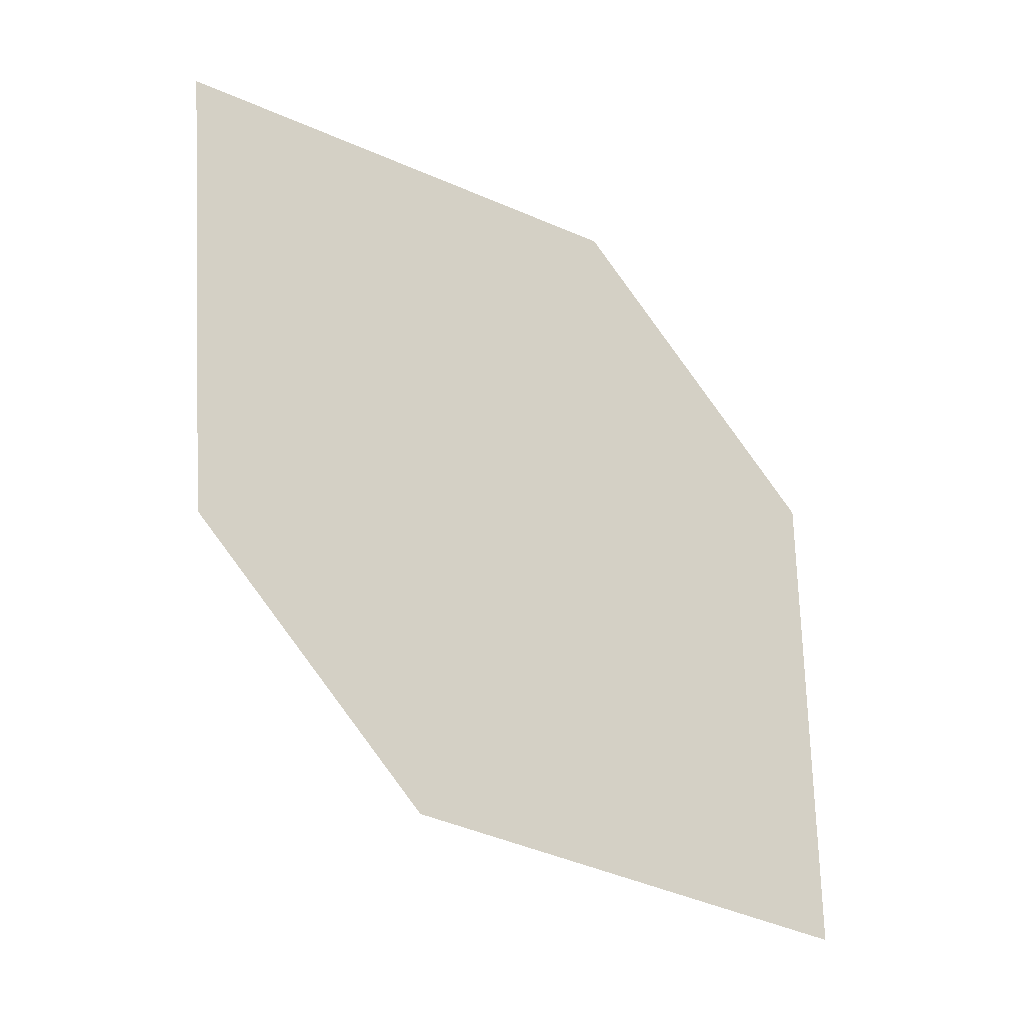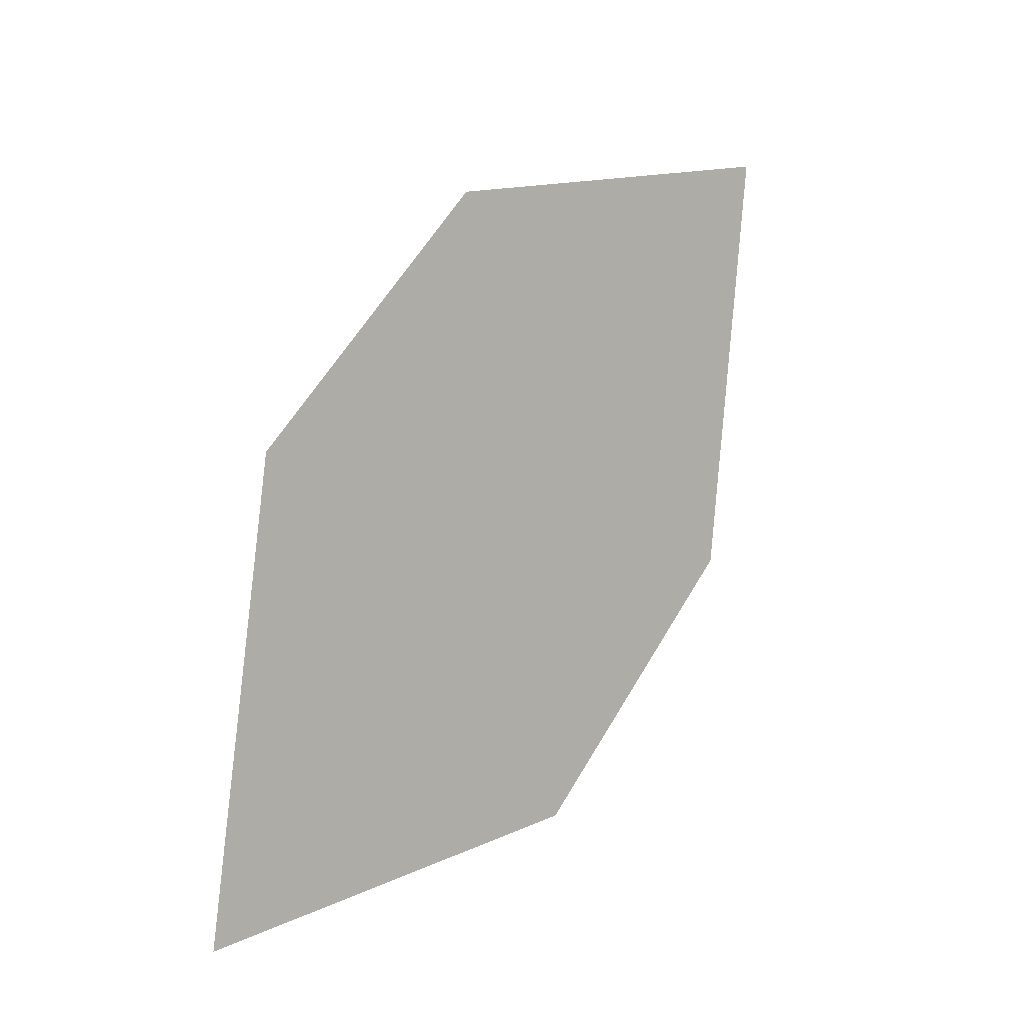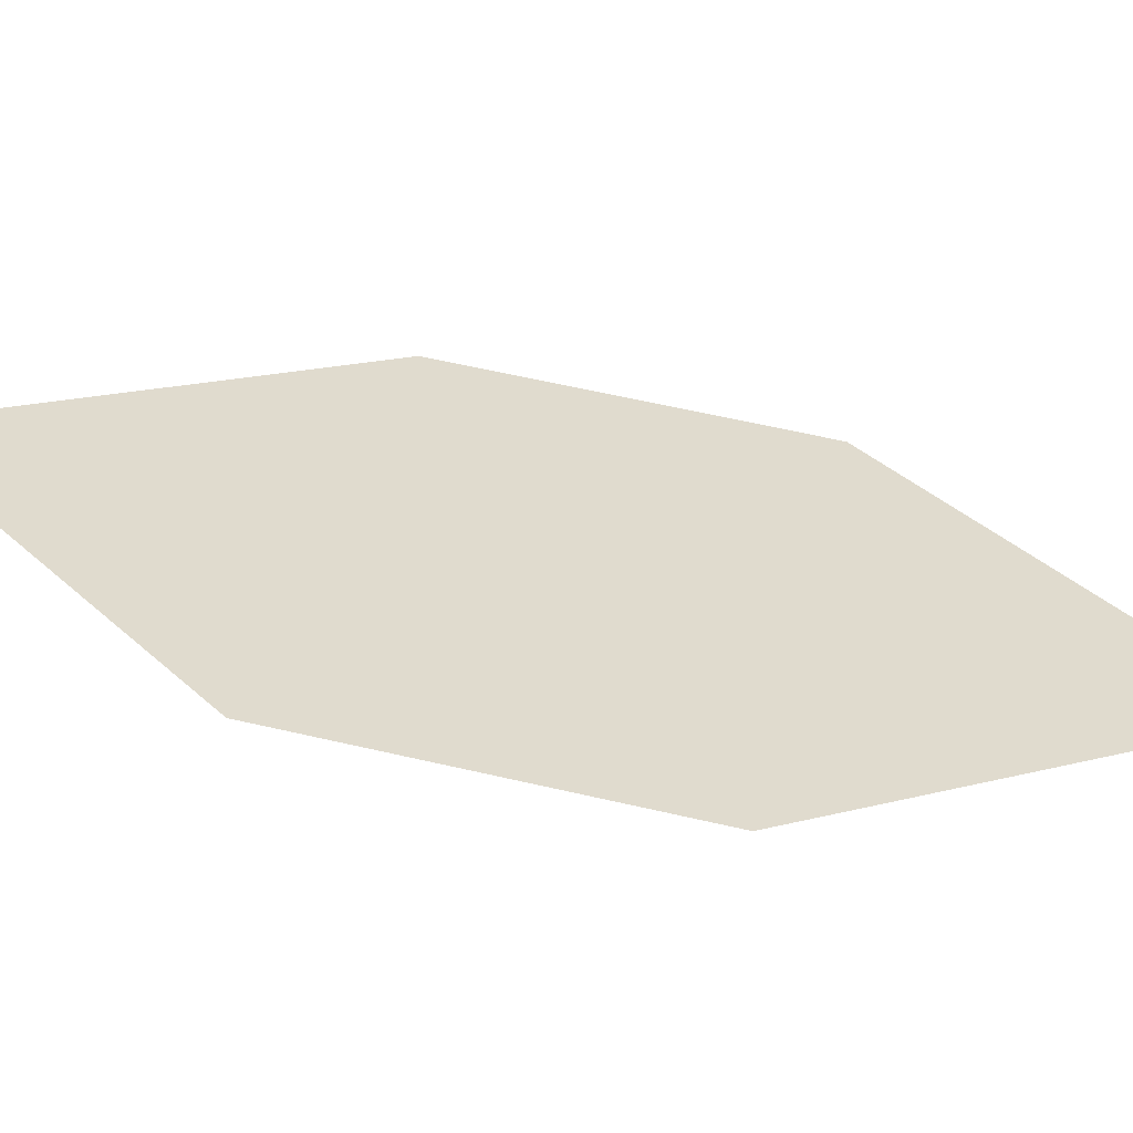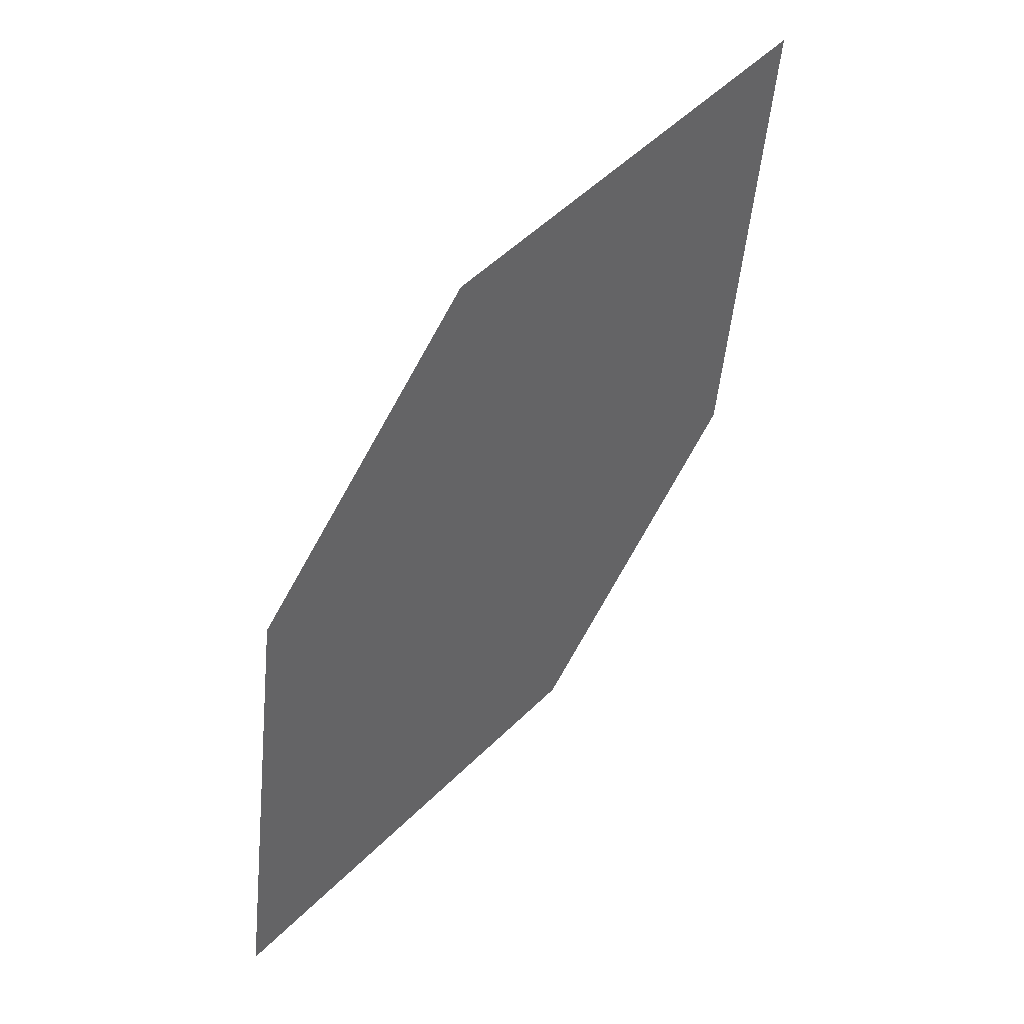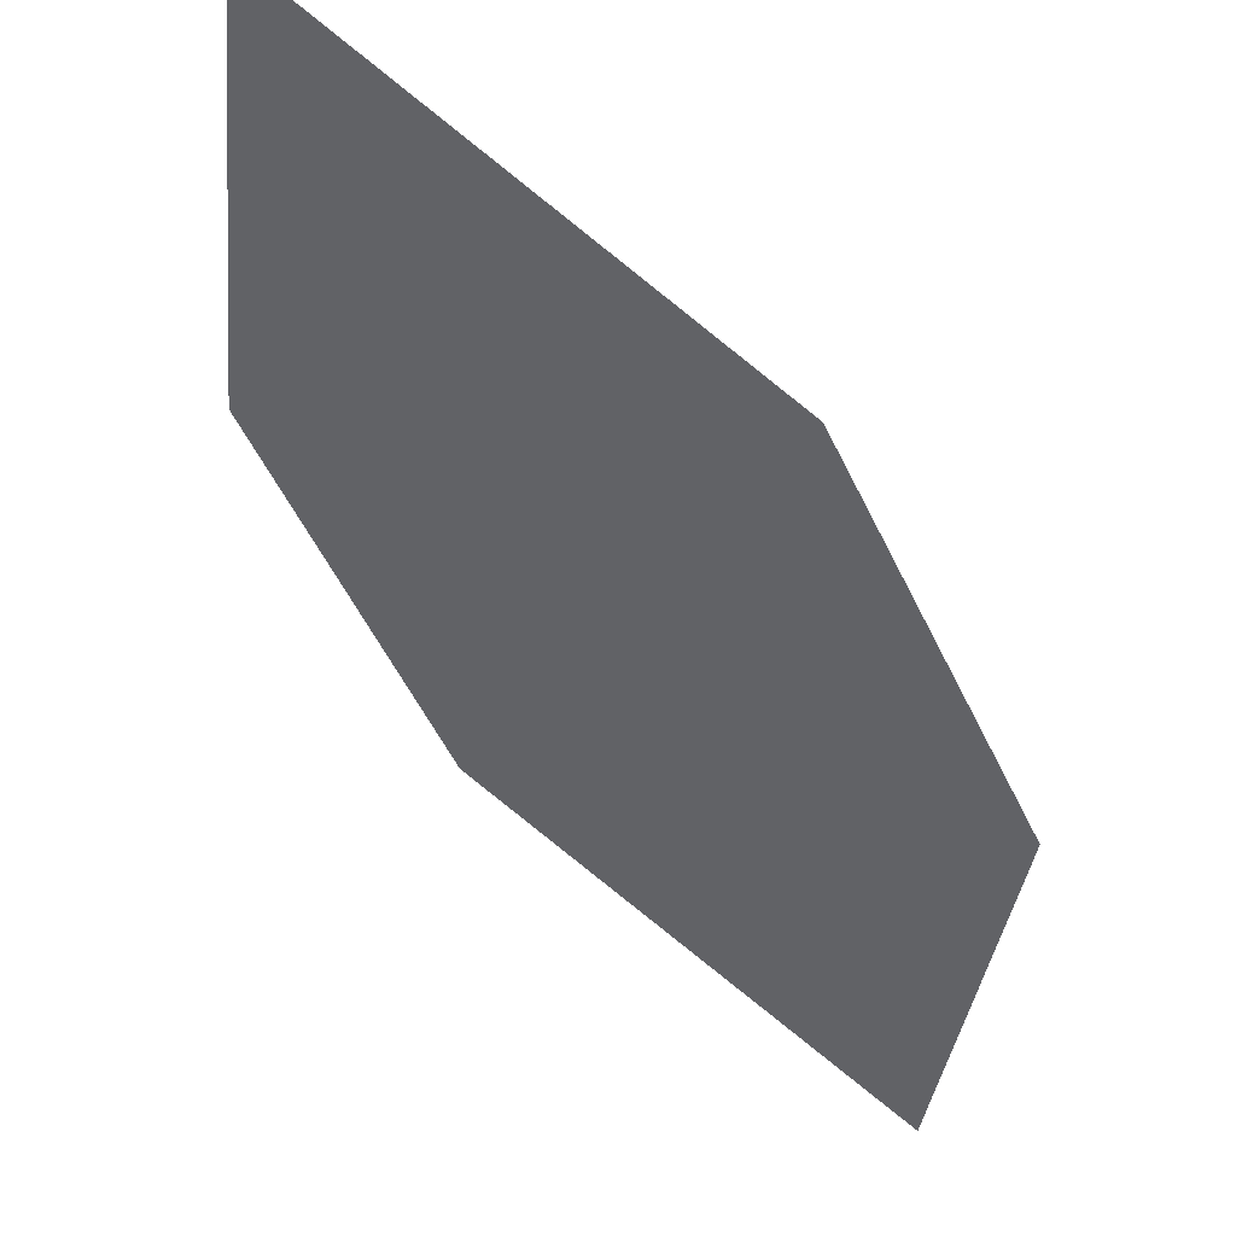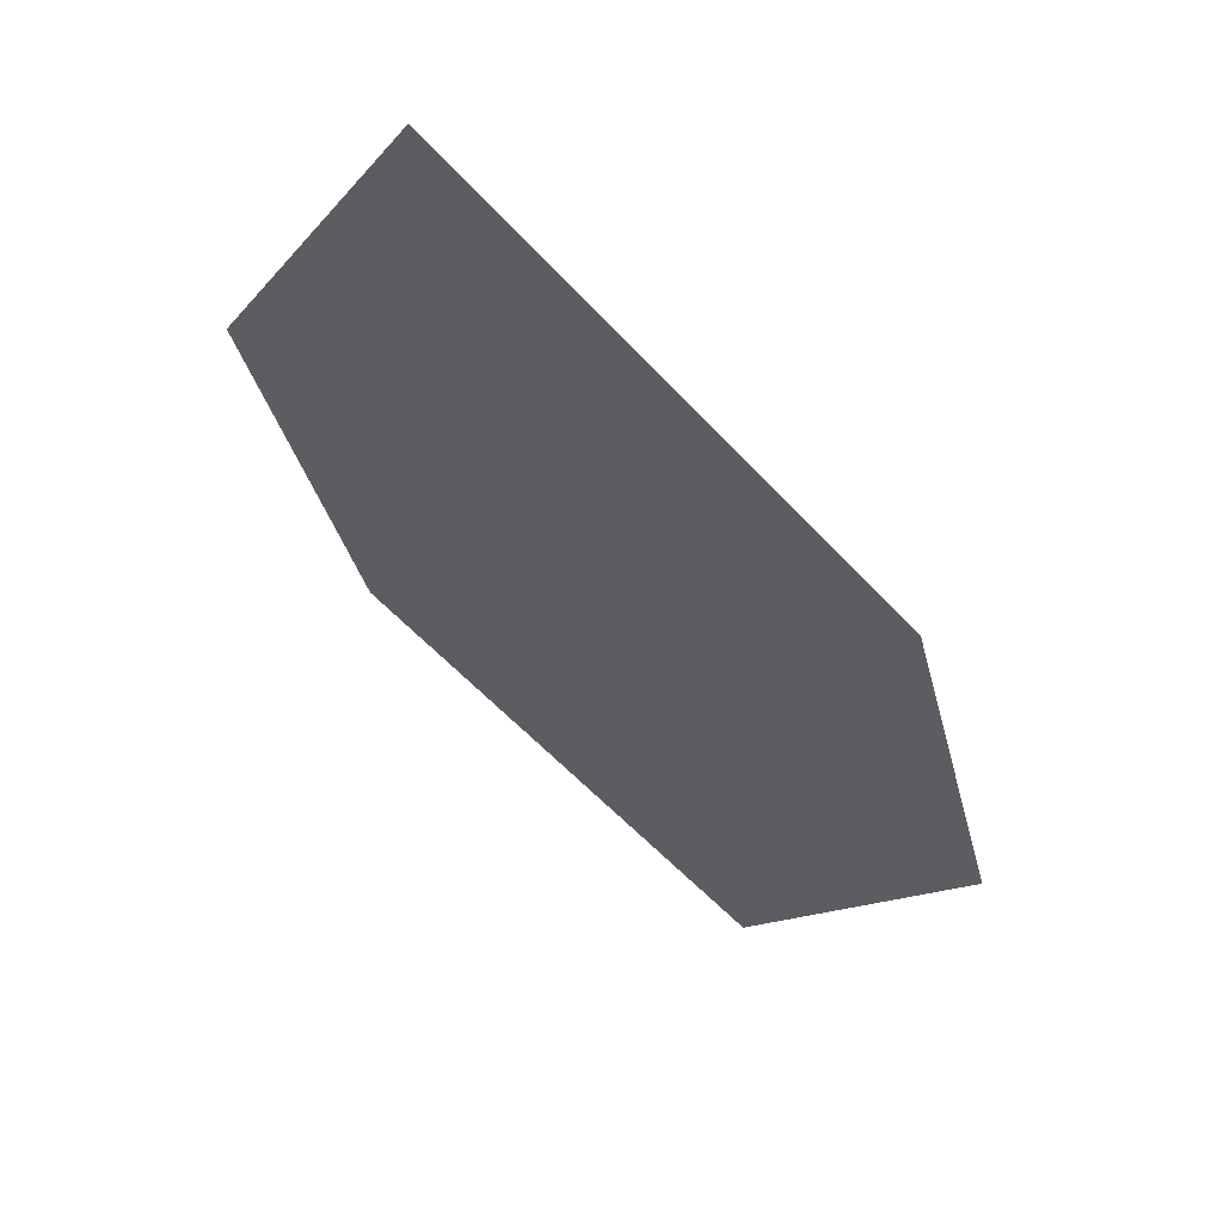
<metadata>
{"format":"obj","ext":"obj","renderer":"f3d","projection":"perspective","resolution":1024,"background":"white","views":[{"elev":-6.5,"azim":-170.7,"up":"+Y"},{"elev":-10.2,"azim":-15.3,"up":"+Y"},{"elev":1.3,"azim":61.1,"up":"+Z"},{"elev":30.7,"azim":-14.9,"up":"+Y"},{"elev":-41.4,"azim":-9.4,"up":"+Z"},{"elev":-18.2,"azim":-23.3,"up":"+Z"}]}
</metadata>
<code>
o leaves.145
v 0.08185 0.1237 1.325
v 0.1245 0.1385 1.302
v 0.1507 0.2209 1.301
v 0.08507 0.1738 1.332
v 0.108 0.2062 1.324
v 0.1474 0.1709 1.294
f 1 2 6 3
f 1 3 5 4

</code>
